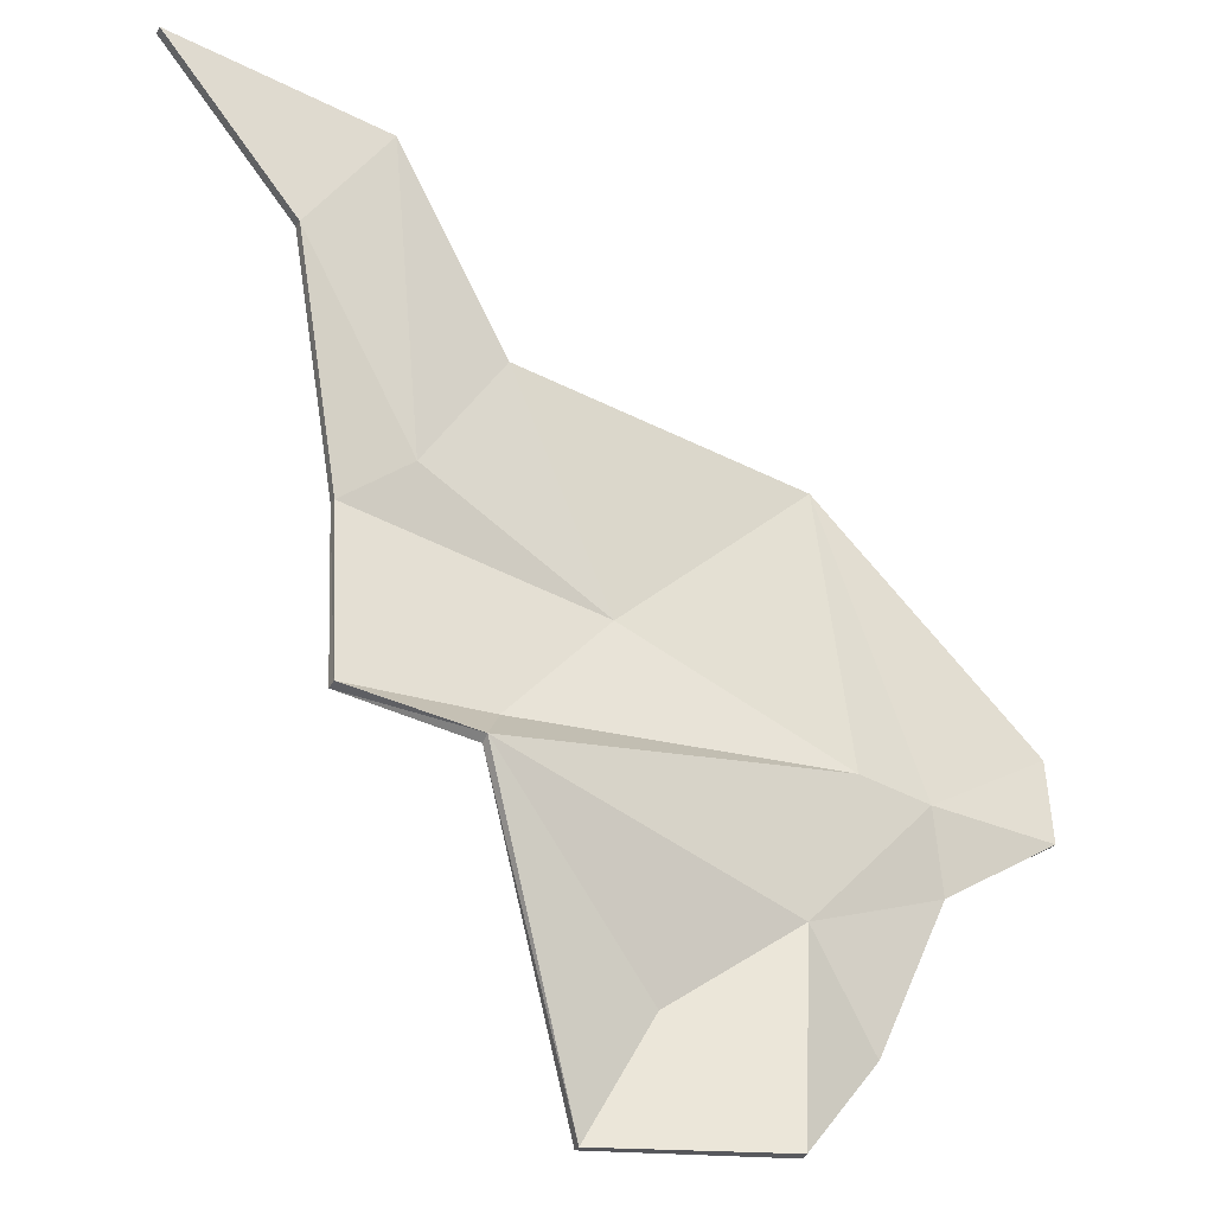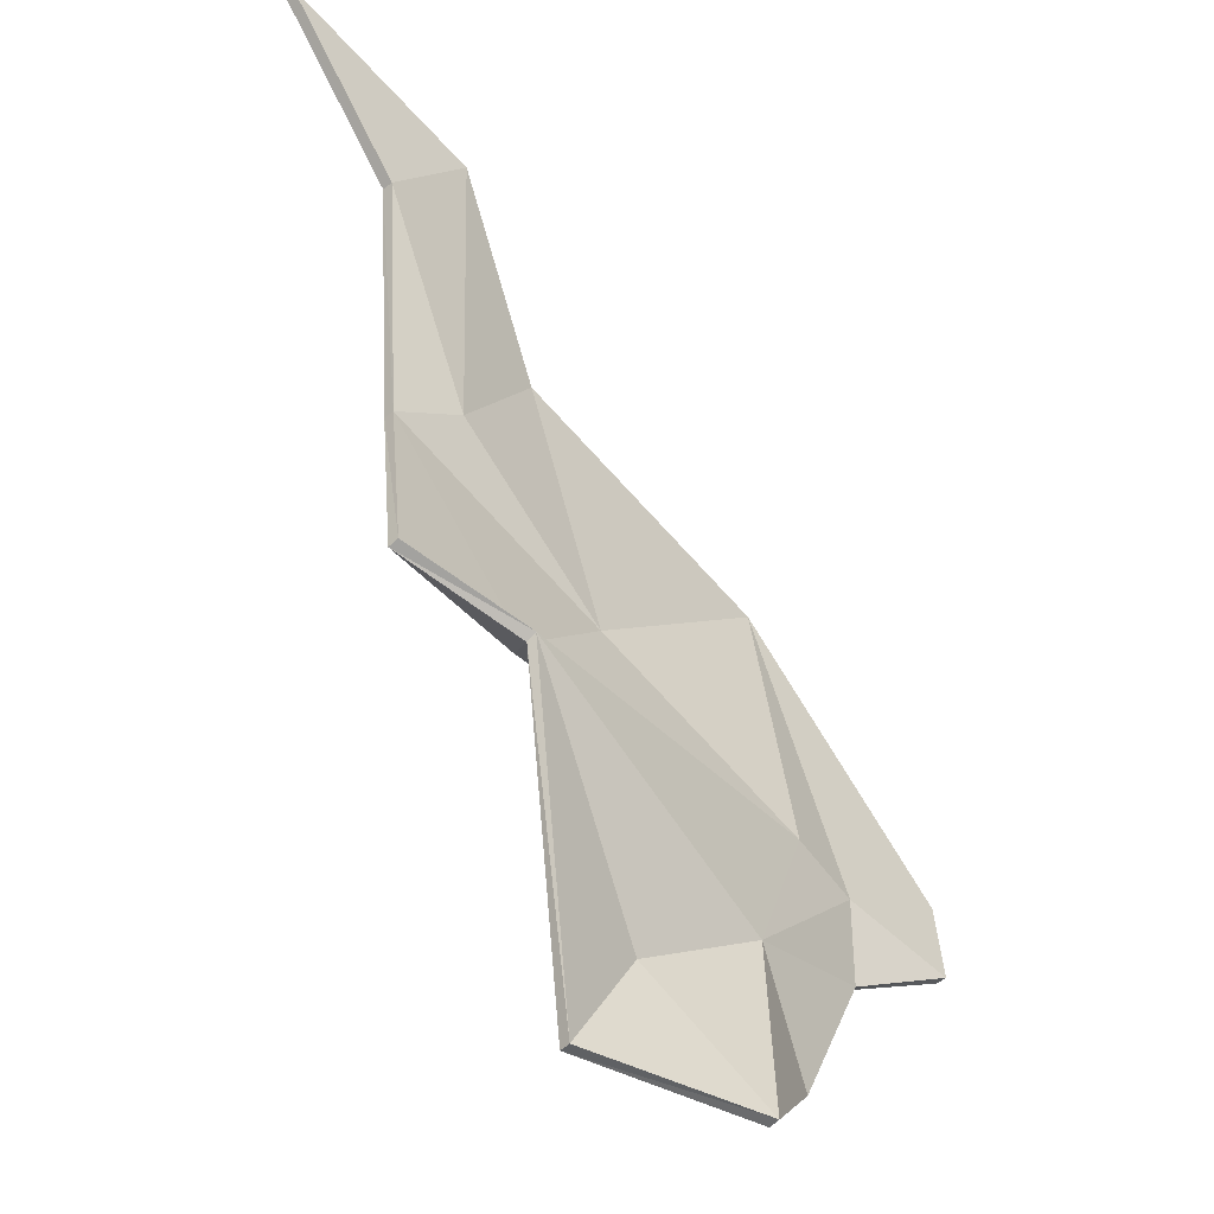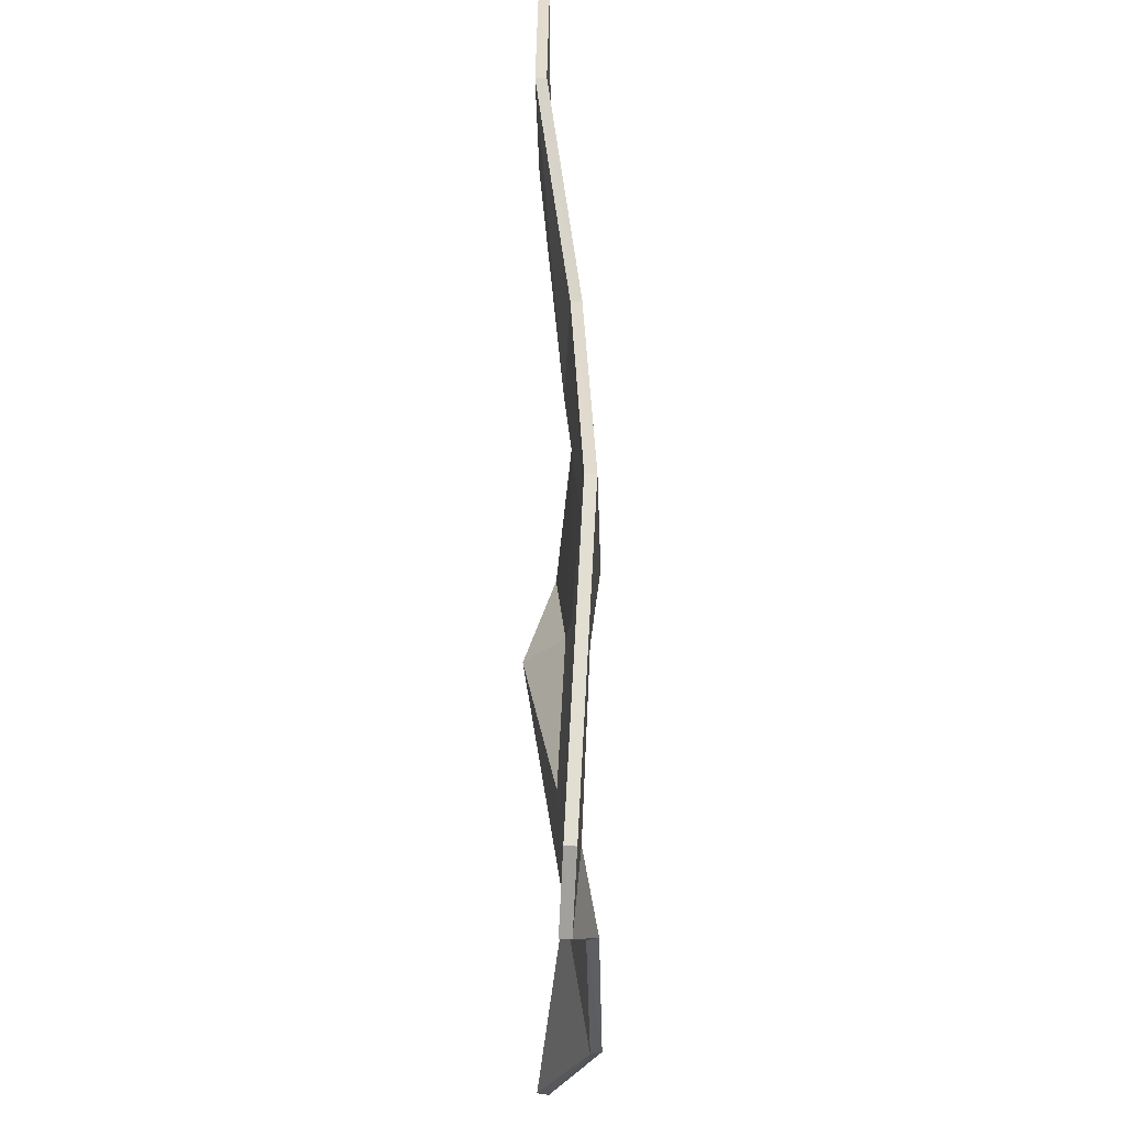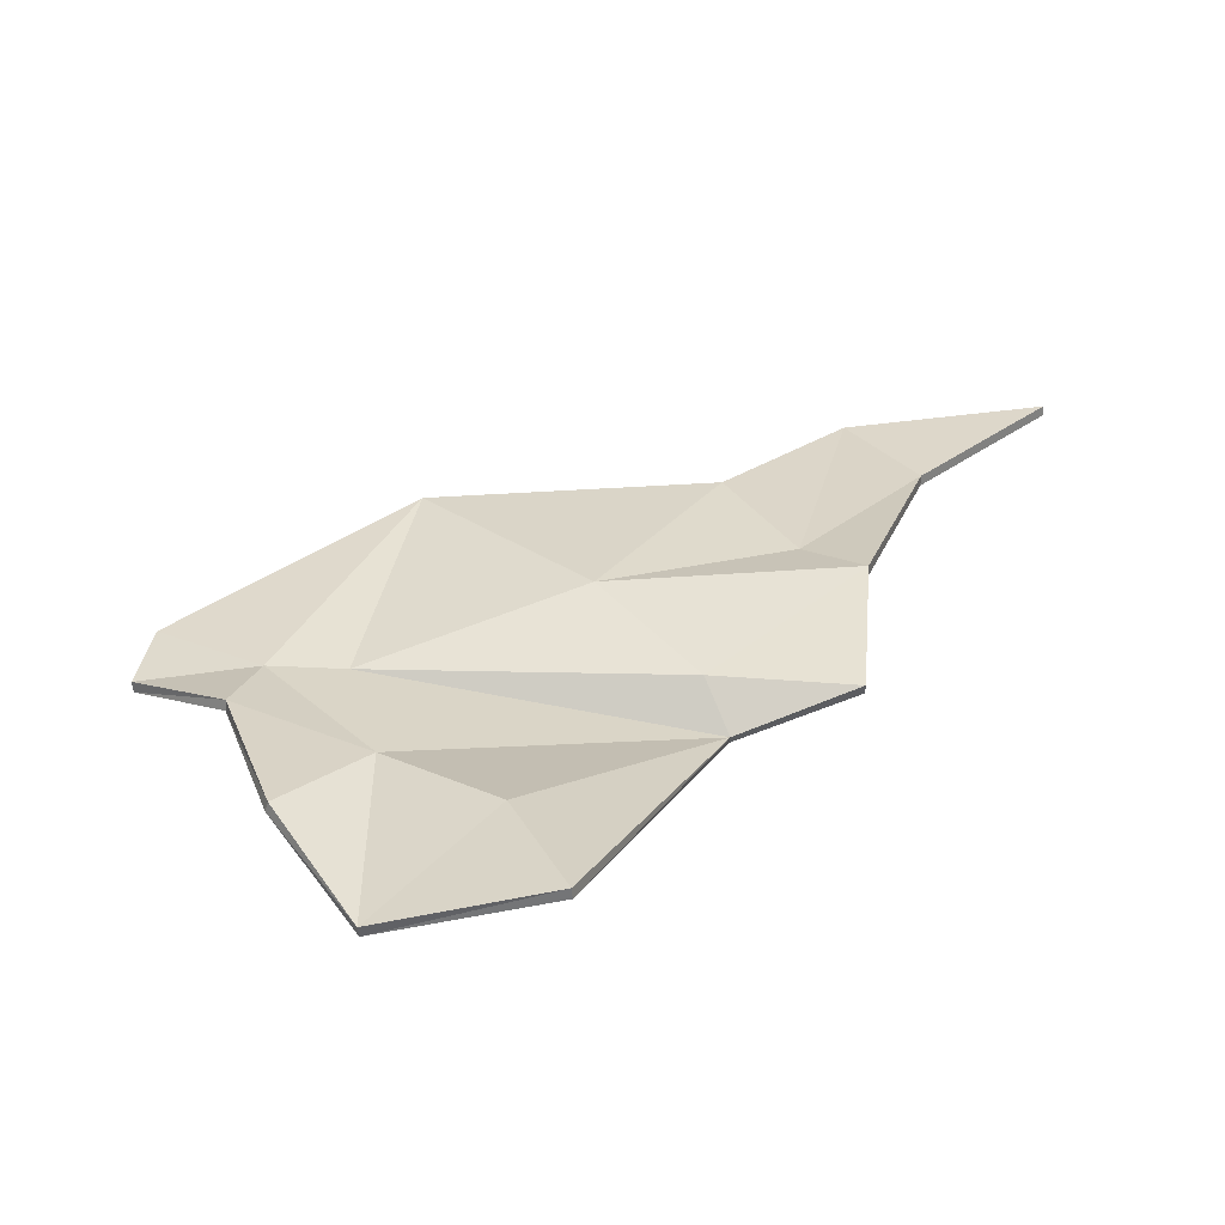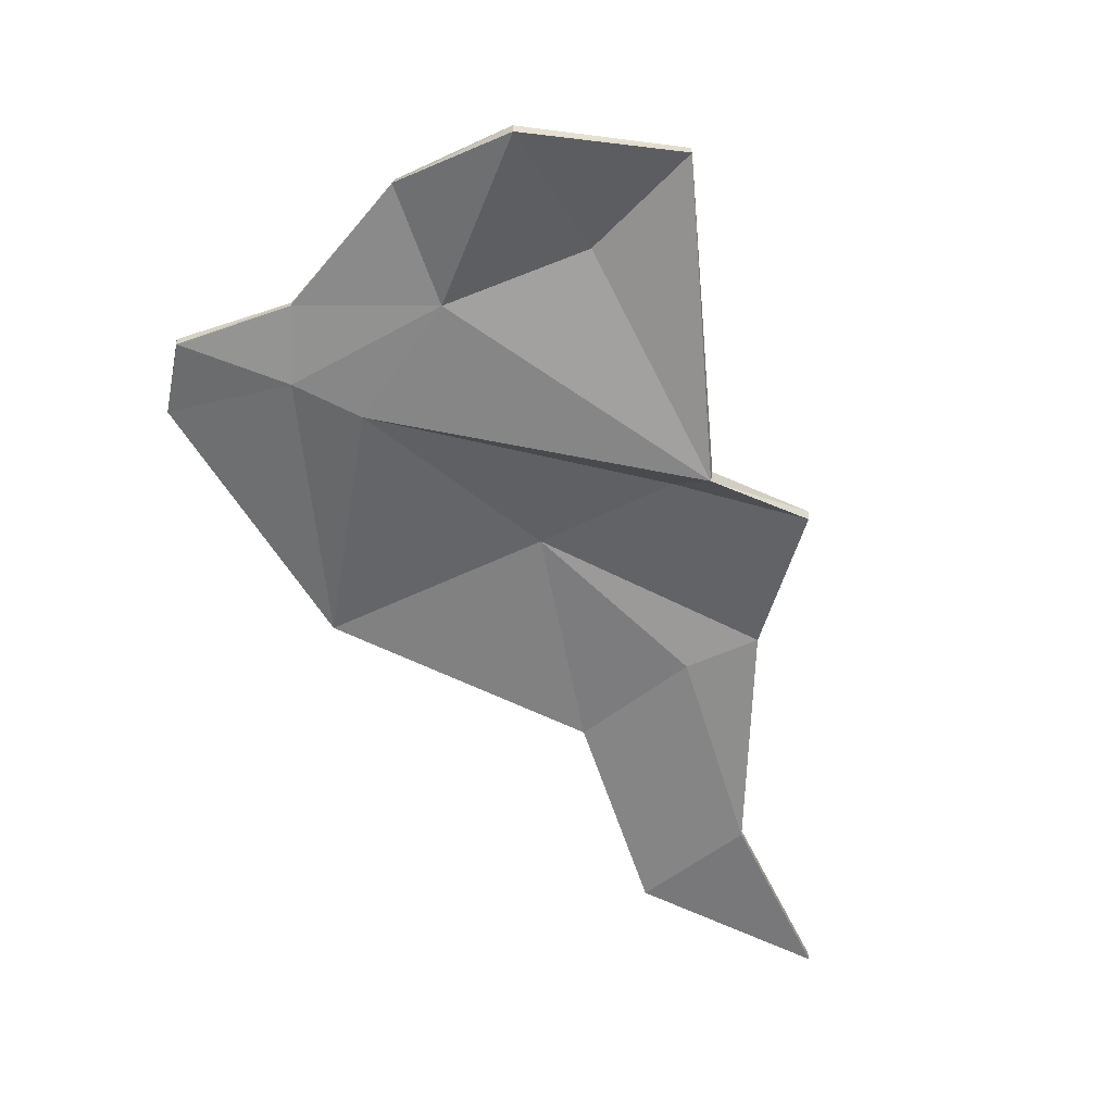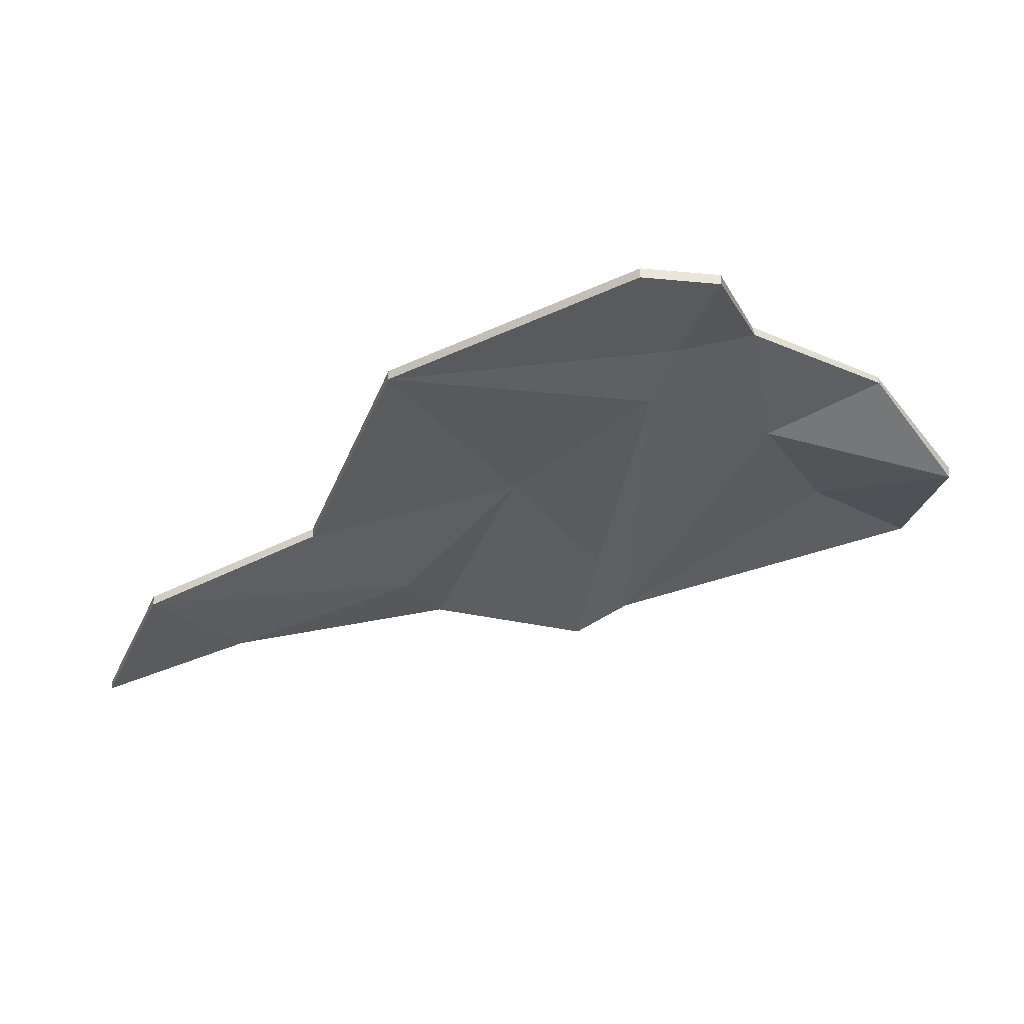
<metadata>
{"format":"obj","ext":"obj","renderer":"f3d","projection":"perspective","resolution":1024,"background":"white","views":[{"elev":-24.9,"azim":155.7,"up":"+Y"},{"elev":-46.9,"azim":132.7,"up":"+Y"},{"elev":20.8,"azim":-91.4,"up":"+Y"},{"elev":32.8,"azim":5.5,"up":"+Z"},{"elev":-56.9,"azim":-14.7,"up":"+Z"},{"elev":-35.5,"azim":-97.0,"up":"+Z"}]}
</metadata>
<code>
o Wing_50_255_50
v 0.06587 -0.07465 0.04225
v 0.06162 -0.1535 0.03832
v 0.1803 -0.1315 0.04913
v 0.06592 -0.07456 0.04226
v 0.78 0.2986 0.03644
v 0.6982 0.4043 0.03143
v 0.66 0.1063 0.05744
v 0.5774 0.2224 0.06117
v 0.6086 -0.1548 0.01463
v 0.2566 -0.1183 0.04149
v 0.3056 -0.2545 0.04902
v 0.7268 0.06086 0.0701
v 0.47 -0.000519 0.07512
v 0.5814 -0.1182 0.05586
v 0.4988 -0.4589 0.07764
v 0.4319 -0.3408 0.0711
v 0.1635 -0.2089 0.06344
v 0.2338 -0.3601 0.06932
v 0.2812 0.1565 0.06462
v 0.3247 -0.4598 0.02443
v 0.7275 -0.1136 0.05101
v 0.9124 0.4598 0.03876
v 0.1802 -0.1321 0.03814
v 0.06271 -0.154 0.02739
v 0.06675 -0.07423 0.0313
v 0.6599 0.1049 0.04653
v 0.698 0.4038 0.02044
v 0.78 0.2979 0.02546
v 0.5764 0.2218 0.05023
v 0.3048 -0.2552 0.03808
v 0.2561 -0.1179 0.03051
v 0.6081 -0.1494 0.005065
v 0.727 0.06012 0.05912
v 0.5813 -0.113 0.04614
v 0.4702 0.000193 0.06414
v 0.4326 -0.3415 0.06014
v 0.4999 -0.4589 0.06669
v 0.2307 -0.36 0.05876
v 0.1629 -0.2106 0.05259
v 0.2818 0.1567 0.05363
v 0.3257 -0.4585 0.01356
v 0.7271 -0.1108 0.04038
v 0.9128 0.4596 0.02777
f 1 2 3
f 4 1 3
f 5 6 7
f 7 6 8
f 9 10 11
f 7 12 5
f 13 10 14
f 15 9 16
f 9 14 10
f 17 18 11
f 19 10 13
f 2 17 3
f 11 10 3
f 3 10 19
f 3 19 4
f 17 11 3
f 11 16 9
f 11 18 20
f 11 20 16
f 16 20 15
f 9 21 14
f 12 7 13
f 13 8 19
f 13 7 8
f 14 21 12
f 13 14 12
f 5 22 6
f 23 24 25
f 26 27 28
f 29 27 26
f 30 31 32
f 28 33 26
f 34 31 35
f 36 32 37
f 31 34 32
f 30 38 39
f 35 31 40
f 23 39 24
f 23 31 30
f 40 31 23
f 25 40 23
f 23 30 39
f 32 36 30
f 41 38 30
f 36 41 30
f 37 41 36
f 34 42 32
f 35 26 33
f 40 29 35
f 29 26 35
f 33 42 34
f 33 34 35
f 27 43 28
f 1 4 25
f 25 24 2
f 2 1 25
f 27 29 8
f 8 6 27
f 33 28 5
f 5 12 33
f 37 32 9
f 9 15 37
f 39 38 18
f 18 17 39
f 24 39 17
f 17 2 24
f 40 25 4
f 4 19 40
f 38 41 20
f 20 18 38
f 41 37 15
f 15 20 41
f 32 42 21
f 21 9 32
f 29 40 19
f 19 8 29
f 42 33 12
f 12 21 42
f 28 43 22
f 22 5 28
f 43 27 6
f 6 22 43

</code>
